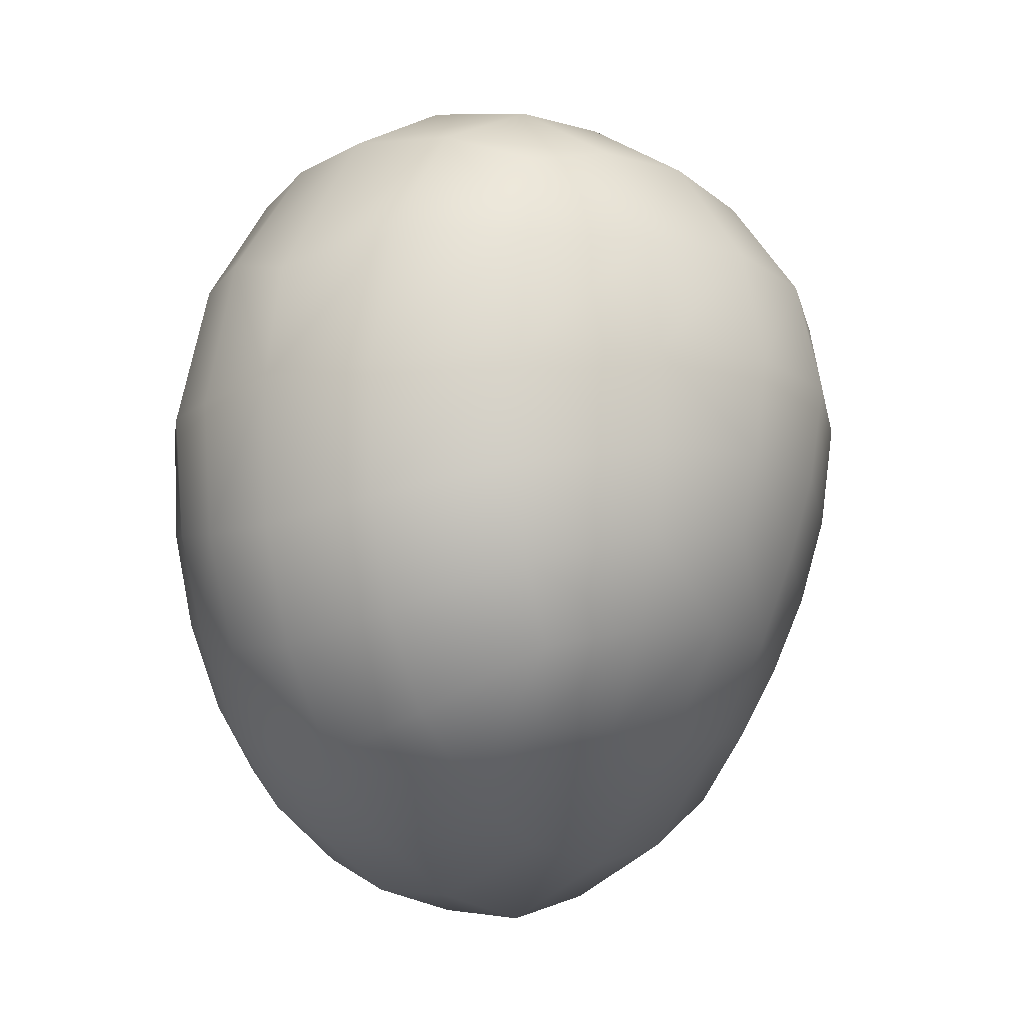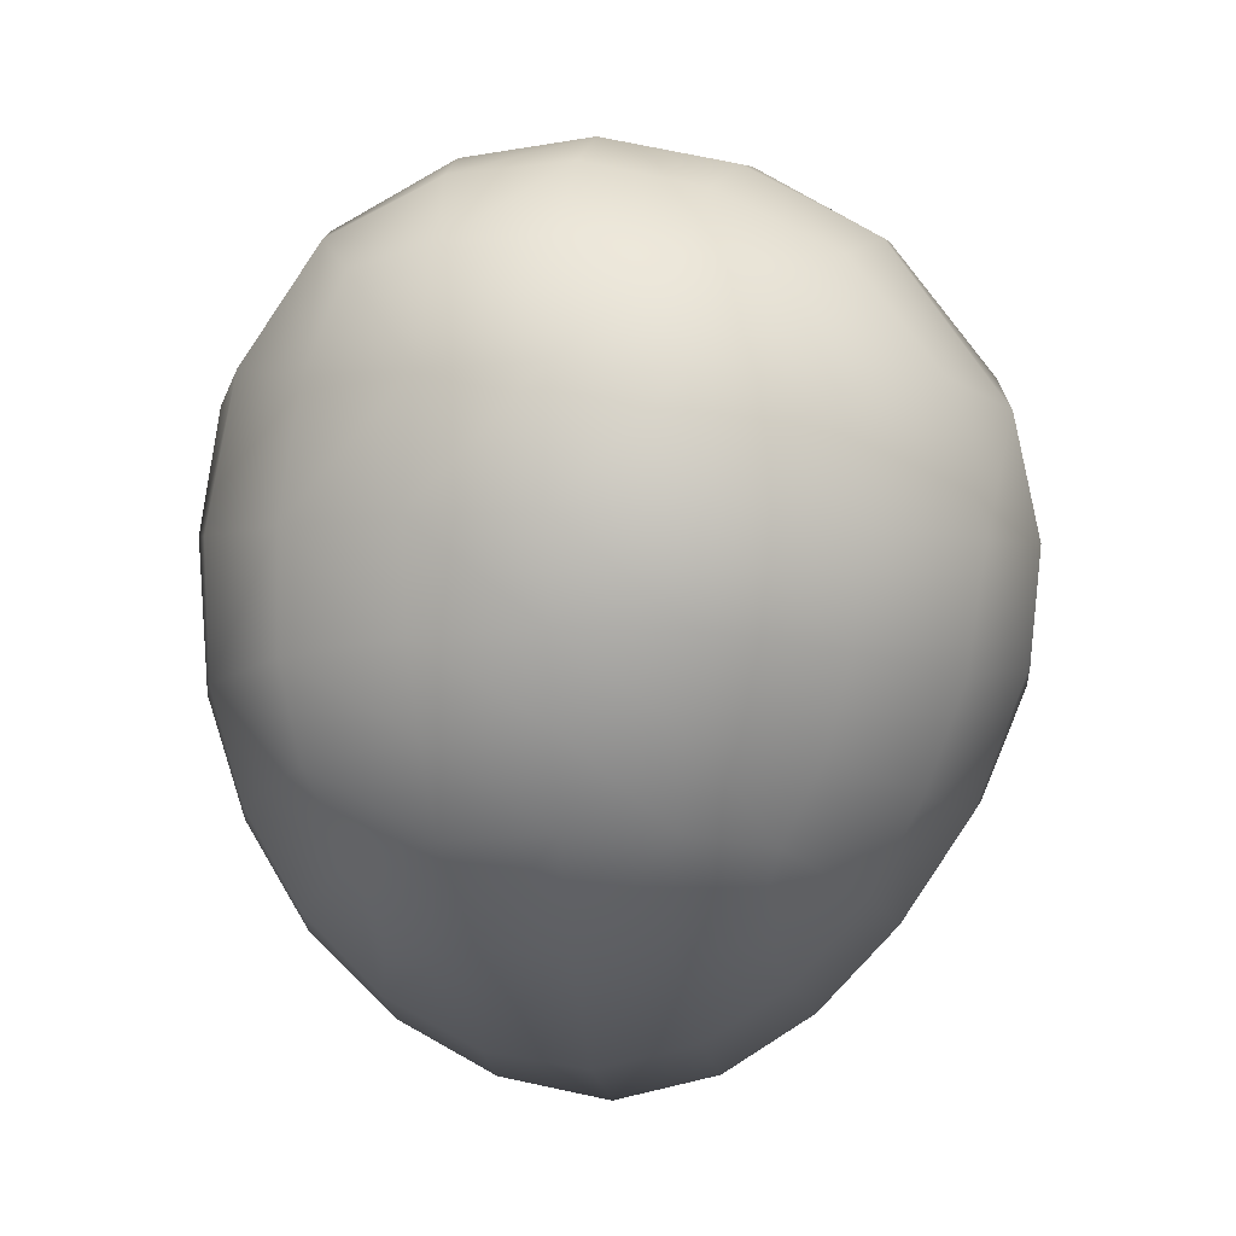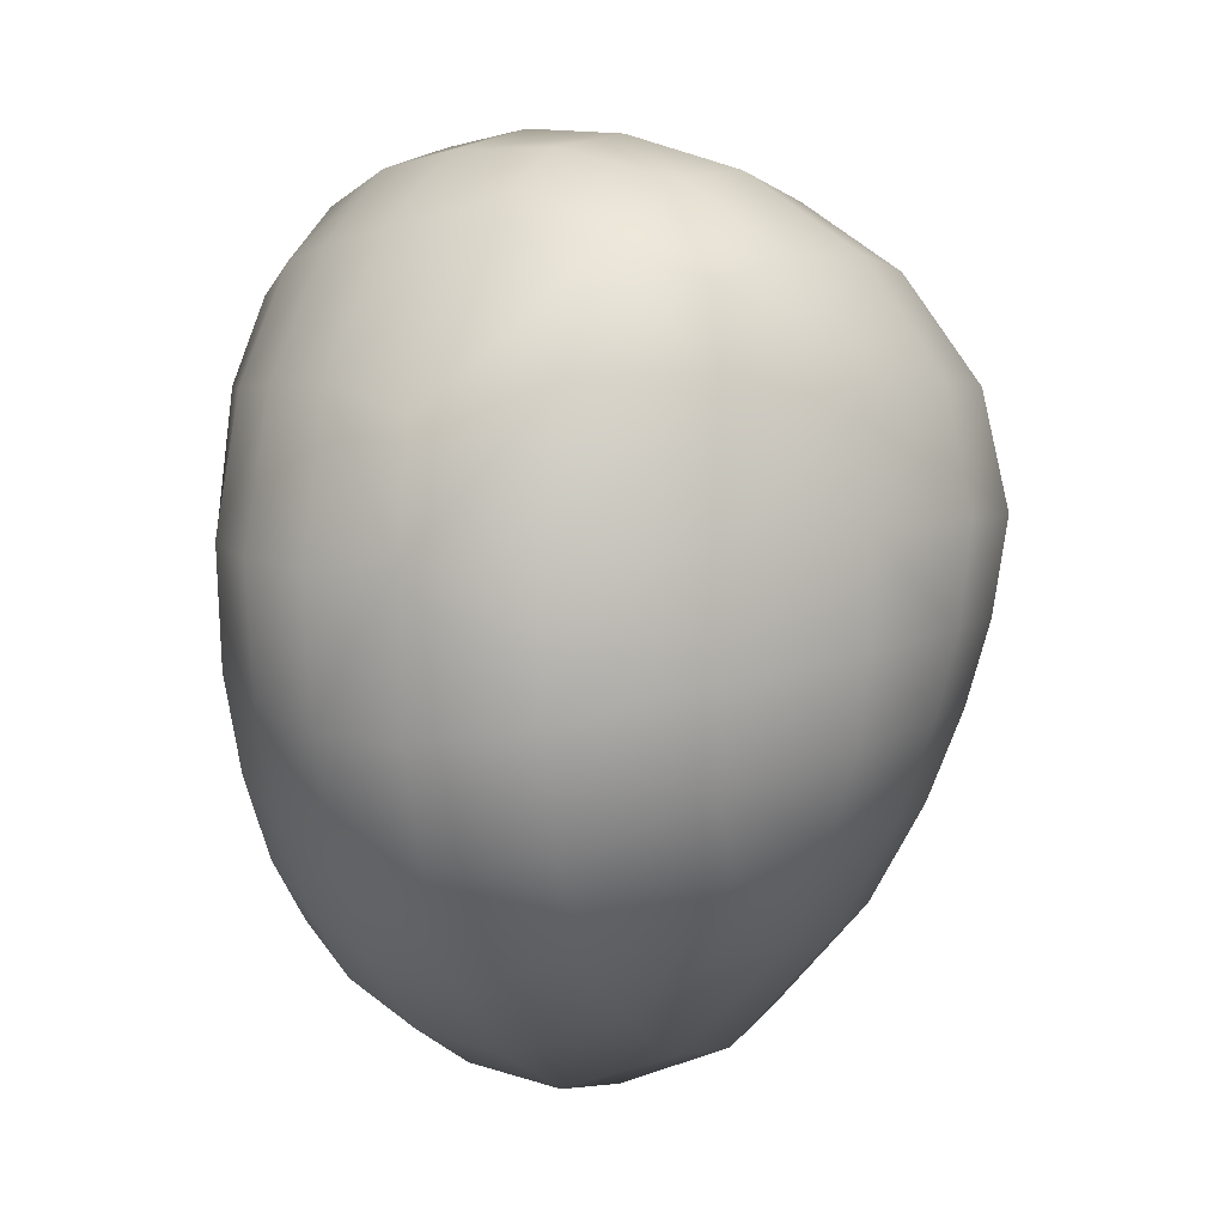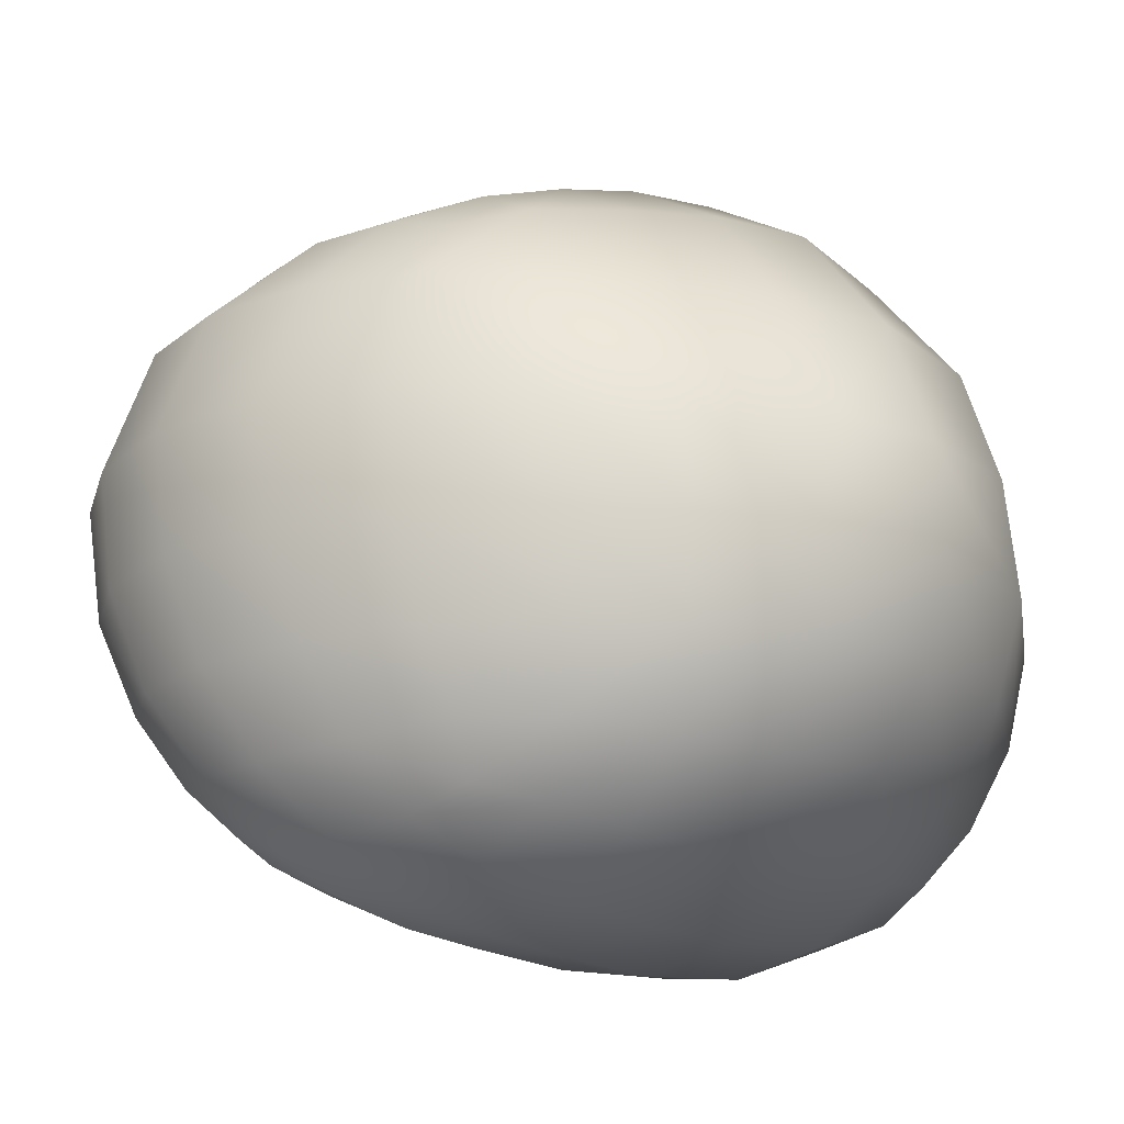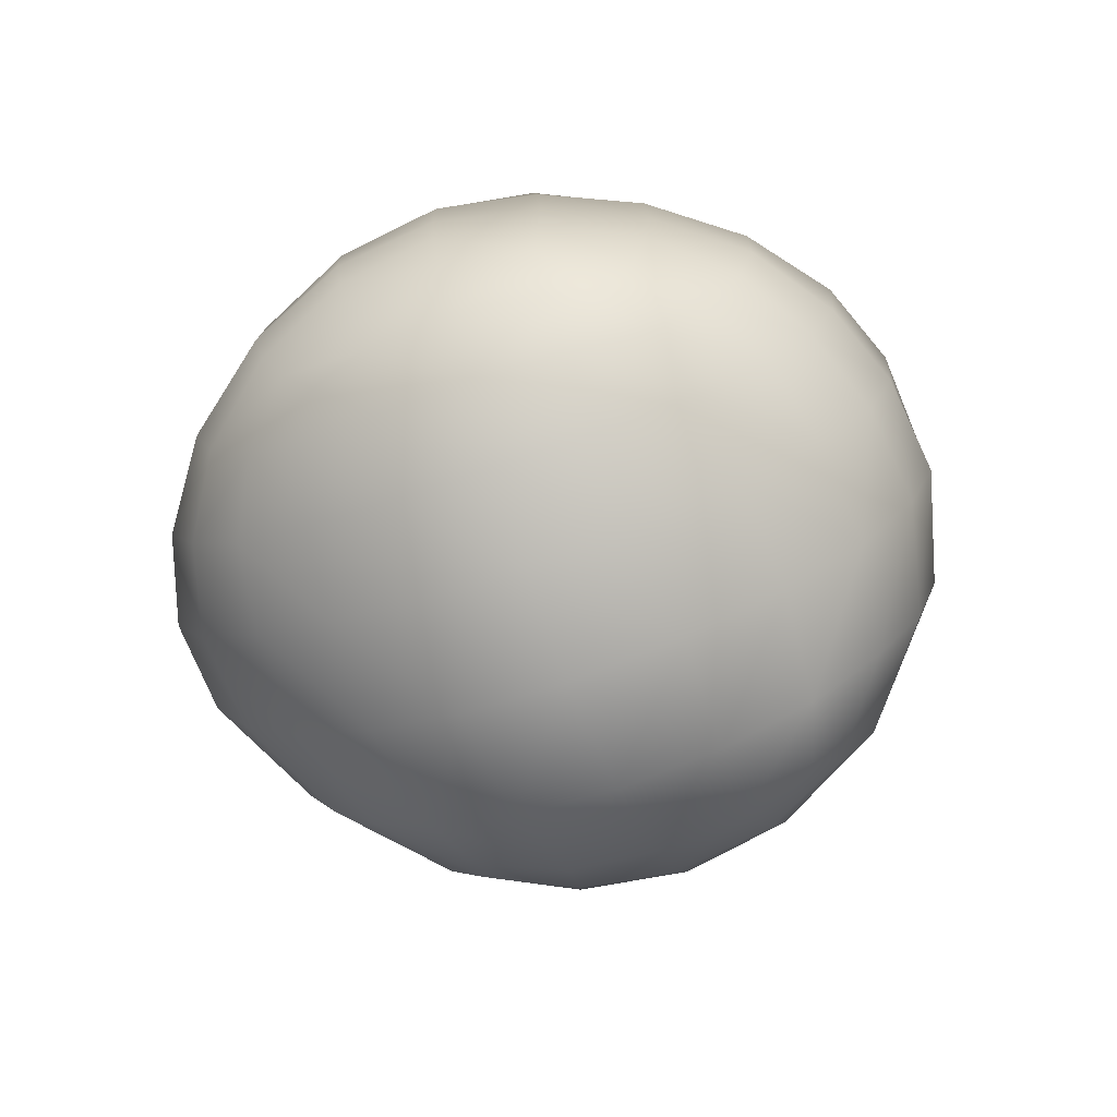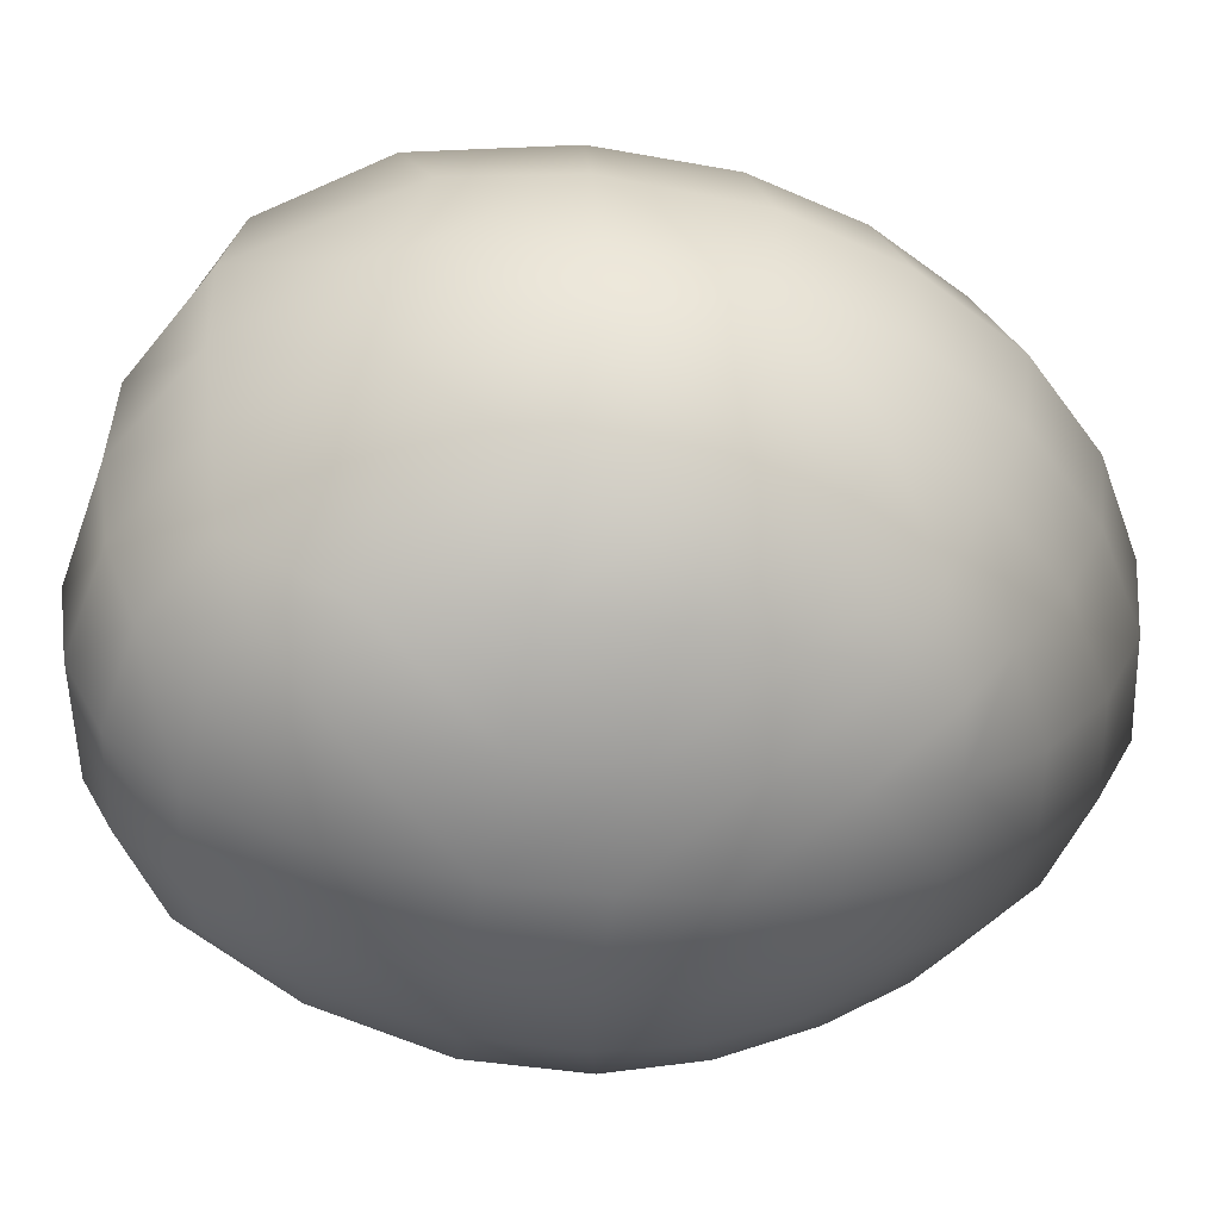
<metadata>
{"format":"obj","ext":"obj","renderer":"f3d","projection":"perspective","resolution":1024,"background":"white","views":[{"elev":-11.4,"azim":-47.7,"up":"+Y"},{"elev":2.4,"azim":5.4,"up":"+Y"},{"elev":6.3,"azim":-60.4,"up":"+Y"},{"elev":-18.7,"azim":47.2,"up":"+Z"},{"elev":-77.2,"azim":-161.2,"up":"+Y"},{"elev":-55.6,"azim":-98.9,"up":"+Z"}]}
</metadata>
<code>
o PotatoC8
v -0.03095 -0.0163 0.01387
v -0.03329 -0.01865 0.002927
v -0.0323 -0.01784 -0.006122
v -0.0139 -0.000943 0.03255
v -0.002652 -0.007764 0.03335
v -0.01417 0.008494 0.03276
v -0.002664 -7.2e-05 0.03533
v -0.002697 0.00894 0.03639
v 0.00852 -0.000395 0.03362
v 0.008982 0.008625 0.03489
v -0.02549 0.007567 0.02524
v -0.03719 0.006382 0.003343
v -0.002775 0.02011 0.03396
v 0.007982 0.01935 0.03269
v -0.02359 0.01939 0.0246
v 0.02482 0.01937 -0.02068
v 0.02547 -0.01293 -0.02094
v 0.0132 -0.02323 -0.02458
v 0.01567 -0.02661 -0.02053
v 0.01621 -0.01779 -0.02573
v 0.02789 0.01951 0.01586
v 0.01515 0.02655 0.0233
v 0.02987 0.01994 -0.01342
v 0.03256 0.02026 -0.005099
v 0.01803 0.03015 -0.02045
v 0.02311 0.03239 -0.005637
v 0.02162 0.03145 -0.01372
v 0.009259 0.03515 -0.02166
v 0.02784 -0.004063 -0.0215
v 0.02812 0.006905 -0.02132
v 0.01974 -0.002461 -0.02803
v 0.01979 0.007695 -0.02793
v 0.0262 -0.0147 0.01463
v 0.01472 -0.01807 0.02408
v 0.01835 -0.01059 0.02509
v 0.03137 -0.01725 -0.00547
v 0.02951 -0.0156 -0.01373
v -0.02705 -0.004438 -0.02115
v 0.01843 -0.01081 -0.0271
v -0.01903 -0.003042 -0.02707
v 0.000126 -0.009247 -0.03227
v 0.000285 -0.001298 -0.03307
v 0.009535 -0.009493 -0.03112
v 0.01523 -0.03079 0.01422
v 0.02169 -0.02347 0.01414
v 0.01722 -0.03411 -0.006685
v 0.01672 -0.03097 -0.01457
v -0.02132 -0.0215 -0.02053
v -0.01648 -0.02773 -0.02041
v -0.01646 -0.01876 -0.02537
v -7.1e-05 -0.02546 -0.02721
v 0.008126 -0.03083 -0.02163
v 0.007949 -0.02428 -0.02632
v 0.01908 0.01848 0.02642
v -0.02446 0.01922 -0.021
v 0.0179 0.01928 -0.02667
v -0.01735 0.01918 -0.02701
v 0.009341 0.01956 -0.03086
v 0.03362 0.01718 0.004261
v -0.02391 0.03131 0.01422
v 0.01961 0.02966 0.01489
v -0.02032 0.0281 0.02229
v -0.01256 0.03001 0.02518
v 0.007127 0.02901 0.02559
v -0.02412 0.0325 -0.006324
v -0.0176 0.0298 -0.02084
v -0.01457 0.02701 -0.0254
v 0.008351 0.02944 -0.0274
v 0.01499 0.02727 -0.02528
v 0.02263 0.03186 0.004201
v -0.01349 0.03642 0.01506
v 0.008449 0.03517 0.01528
v -0.01321 0.03929 -0.006678
v -0.01159 0.0379 -0.01482
v 0.01094 0.03918 -0.006162
v 0.01035 0.03816 -0.01456
v -0.009641 0.03479 -0.02173
v -0.000336 0.03644 -0.02249
v 0.02961 -0.004988 0.0152
v 0.03115 0.006388 0.01571
v 0.02039 -0.002197 0.02649
v 0.02117 0.007577 0.02745
v 0.03312 -0.005565 -0.01356
v 0.03377 0.006075 -0.01342
v -0.02743 0.006623 -0.02139
v -0.01902 0.00735 -0.0275
v 0.000366 0.00828 -0.03343
v 0.01028 -0.001431 -0.03201
v 0.01043 0.008184 -0.03213
v 0.03046 -0.01733 0.003757
v -0.03378 -0.005931 0.01413
v -0.02383 -0.01186 0.02441
v -0.02557 -0.00304 0.02516
v 0.006863 -0.01648 0.02848
v 0.007636 -0.00813 0.03164
v -0.03552 -0.007178 -0.005979
v -0.03247 -0.005886 -0.01379
v -0.02943 -0.01589 -0.01393
v -0.02514 -0.0135 -0.02064
v -0.01818 -0.0115 -0.02642
v -0.009351 -0.01005 -0.03046
v -0.009624 -0.001934 -0.03104
v 0.01705 -0.03494 0.00315
v -0.02614 -0.0252 0.0135
v -0.02674 -0.02762 -0.006707
v -0.02487 -0.0246 -0.01406
v -0.01808 -0.03189 -0.01476
v -0.01377 -0.02422 -0.0244
v -0.008471 -0.0252 -0.02613
v -0.0312 0.0205 0.01441
v -0.01345 0.01982 0.03117
v -0.03307 0.02038 -0.005913
v -0.02959 0.01982 -0.01395
v -0.008756 0.01944 -0.03095
v 0.000344 0.01945 -0.0323
v -0.02534 0.03293 0.003342
v -0.002988 0.03037 0.0266
v -0.02177 0.03112 -0.0141
v -0.007842 0.02919 -0.02742
v 7e-06 0.03002 -0.02836
v -0.01413 0.03912 0.003432
v 0.01041 0.0383 0.003867
v -0.002538 0.03747 0.01524
v -0.001473 0.04156 -0.006579
v -0.000877 0.04018 -0.01507
v 0.03522 -0.004596 0.004102
v -0.03409 0.006521 0.01431
v -0.03657 0.005649 -0.005907
v -0.03347 0.005908 -0.01391
v -0.009685 0.007907 -0.03155
v -0.03653 -0.007596 0.003201
v -0.01317 -0.008845 0.03123
v -0.0276 -0.02858 0.002726
v -0.03518 0.01776 0.00329
v -0.002035 0.04084 0.003578
v 0.006009 -0.02566 0.02352
v -0.001979 -0.02708 0.02385
v -0.002401 -0.01651 0.02995
v -0.01035 -0.02658 0.02336
v -0.01211 -0.01731 0.02833
v -0.01758 -0.02626 0.02068
v -0.02015 -0.01935 0.02363
v -0.000239 -0.03279 -0.0221
v -0.00871 -0.03169 -0.02164
v -0.000347 -0.03831 -0.01553
v -0.000536 -0.04199 -0.007479
v -0.009693 -0.03685 -0.01534
v -0.0104 -0.04019 -0.007429
v -0.01927 -0.03511 -0.007169
v -0.000811 -0.04308 0.002427
v -0.01098 -0.04111 0.002366
v -0.01997 -0.03614 0.002522
v 0.007712 -0.03576 0.01408
v -0.001426 -0.03812 0.01388
v -0.01076 -0.03669 0.01375
v -0.01925 -0.03217 0.01367
v 0.008501 -0.01722 -0.0293
v -7.6e-05 -0.01734 -0.03052
v -0.008673 -0.01787 -0.02906
v 0.0128 -0.02481 0.02114
v 0.008699 -0.03598 -0.0152
v 0.008851 -0.03956 -0.007205
v 0.008752 -0.04054 0.002774
v 0.03608 0.005806 0.004072
v 0.03641 0.005803 -0.005087
v 0.03539 -0.006878 -0.005269
v 0.02088 -0.02077 -0.02066
v 0.02406 -0.0239 -0.01383
v 0.02482 -0.0266 -0.006027
v 0.02425 -0.02703 0.003463
f 1 91 131 2
f 91 1 92 93
f 1 104 142 92
f 104 1 2 133
f 2 131 96 3
f 133 2 3 105
f 3 98 106 105
f 98 3 96 97
f 4 6 11 93
f 6 4 7 8
f 4 132 5 7
f 132 4 93 92
f 7 5 95 9
f 5 138 94 95
f 138 5 132 140
f 6 8 13 111
f 11 6 111 15
f 8 7 9 10
f 8 10 14 13
f 10 9 81 82
f 9 95 35 81
f 10 82 54 14
f 11 127 91 93
f 127 11 15 110
f 12 134 112 128
f 12 128 96 131
f 12 131 91 127
f 12 127 110 134
f 111 13 117 63
f 13 14 64 117
f 14 54 22 64
f 15 62 60 110
f 62 15 111 63
f 16 23 84 30
f 23 16 25 27
f 16 56 69 25
f 56 16 30 32
f 17 167 20 39
f 167 17 37 168
f 17 29 83 37
f 29 17 39 31
f 18 20 167 19
f 20 18 53 157
f 18 19 52 53
f 19 47 161 52
f 47 19 167 168
f 39 20 157 43
f 21 59 70 61
f 59 21 80 164
f 80 21 54 82
f 54 21 61 22
f 64 22 61 72
f 23 24 165 84
f 24 23 27 26
f 24 59 164 165
f 59 24 26 70
f 27 25 28 76
f 25 69 68 28
f 26 27 76 75
f 70 26 75 122
f 76 28 78 125
f 78 28 68 120
f 29 30 84 83
f 30 29 31 32
f 31 39 43 88
f 32 31 88 89
f 32 89 58 56
f 33 79 81 35
f 79 33 90 126
f 33 45 170 90
f 45 33 35 34
f 34 35 95 94
f 34 160 44 45
f 160 34 94 136
f 36 90 170 169
f 90 36 166 126
f 36 37 83 166
f 37 36 169 168
f 38 99 98 97
f 99 38 40 100
f 38 85 86 40
f 85 38 97 129
f 100 40 102 101
f 40 86 130 102
f 41 158 159 101
f 158 41 43 157
f 41 42 88 43
f 42 41 101 102
f 42 87 89 88
f 87 42 102 130
f 44 160 136 153
f 44 153 163 103
f 44 103 170 45
f 46 47 168 169
f 47 46 162 161
f 46 103 163 162
f 103 46 169 170
f 48 106 98 99
f 106 48 49 107
f 48 99 100 50
f 48 50 108 49
f 49 108 109 144
f 107 49 144 147
f 108 50 159 109
f 50 100 101 159
f 51 109 159 158
f 109 51 143 144
f 143 51 53 52
f 53 51 158 157
f 52 161 145 143
f 55 57 86 85
f 57 55 66 67
f 55 113 118 66
f 113 55 85 129
f 56 58 68 69
f 57 114 130 86
f 114 57 67 119
f 58 115 120 68
f 115 58 89 87
f 60 116 134 110
f 116 60 71 121
f 60 62 63 71
f 61 70 122 72
f 63 117 123 71
f 117 64 72 123
f 65 118 113 112
f 118 65 73 74
f 65 116 121 73
f 116 65 112 134
f 66 118 74 77
f 67 66 77 119
f 71 123 135 121
f 72 122 135 123
f 74 73 124 125
f 73 121 135 124
f 77 74 125 78
f 75 76 125 124
f 122 75 124 135
f 77 78 120 119
f 79 80 82 81
f 80 79 126 164
f 83 84 165 166
f 87 130 114 115
f 92 142 140 132
f 94 138 137 136
f 96 128 129 97
f 142 104 156 141
f 156 104 133 152
f 105 106 107 149
f 133 105 149 152
f 149 107 147 148
f 112 113 129 128
f 115 114 119 120
f 164 126 166 165
f 136 137 154 153
f 137 139 155 154
f 139 137 138 140
f 139 141 156 155
f 141 139 140 142
f 143 145 147 144
f 145 146 148 147
f 146 145 161 162
f 146 150 151 148
f 150 146 162 163
f 148 151 152 149
f 151 150 154 155
f 150 163 153 154
f 152 151 155 156

</code>
